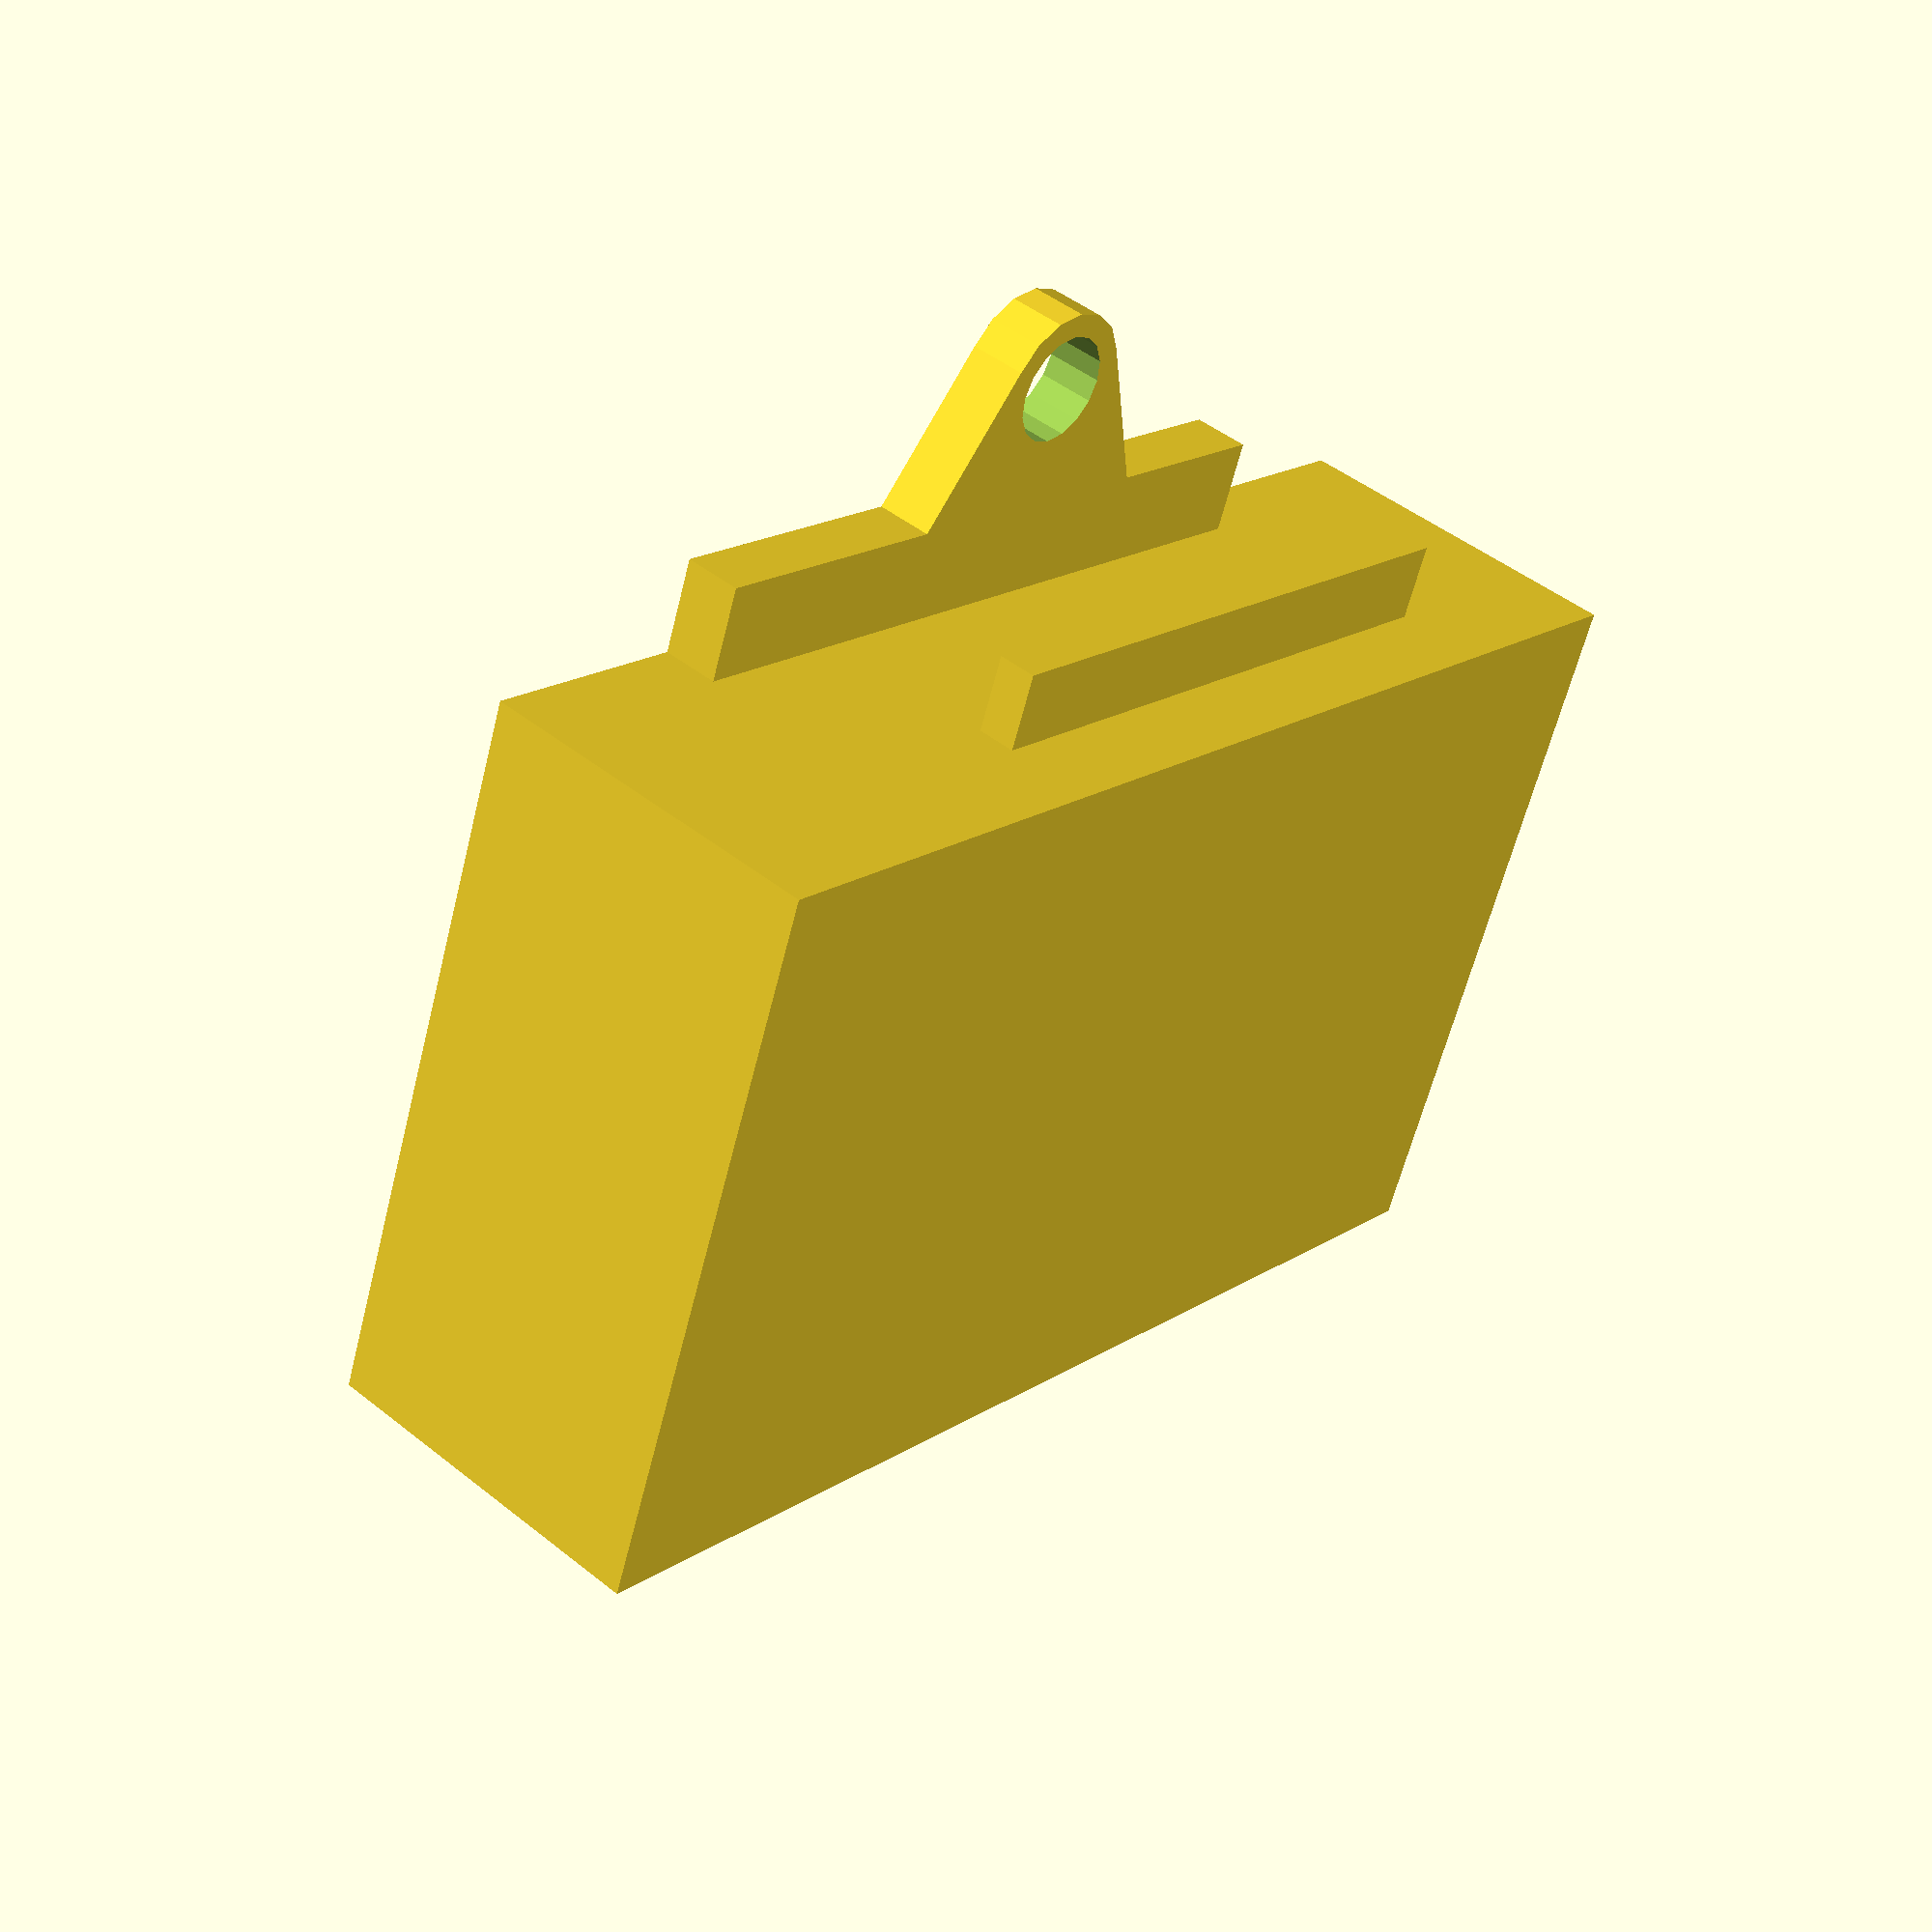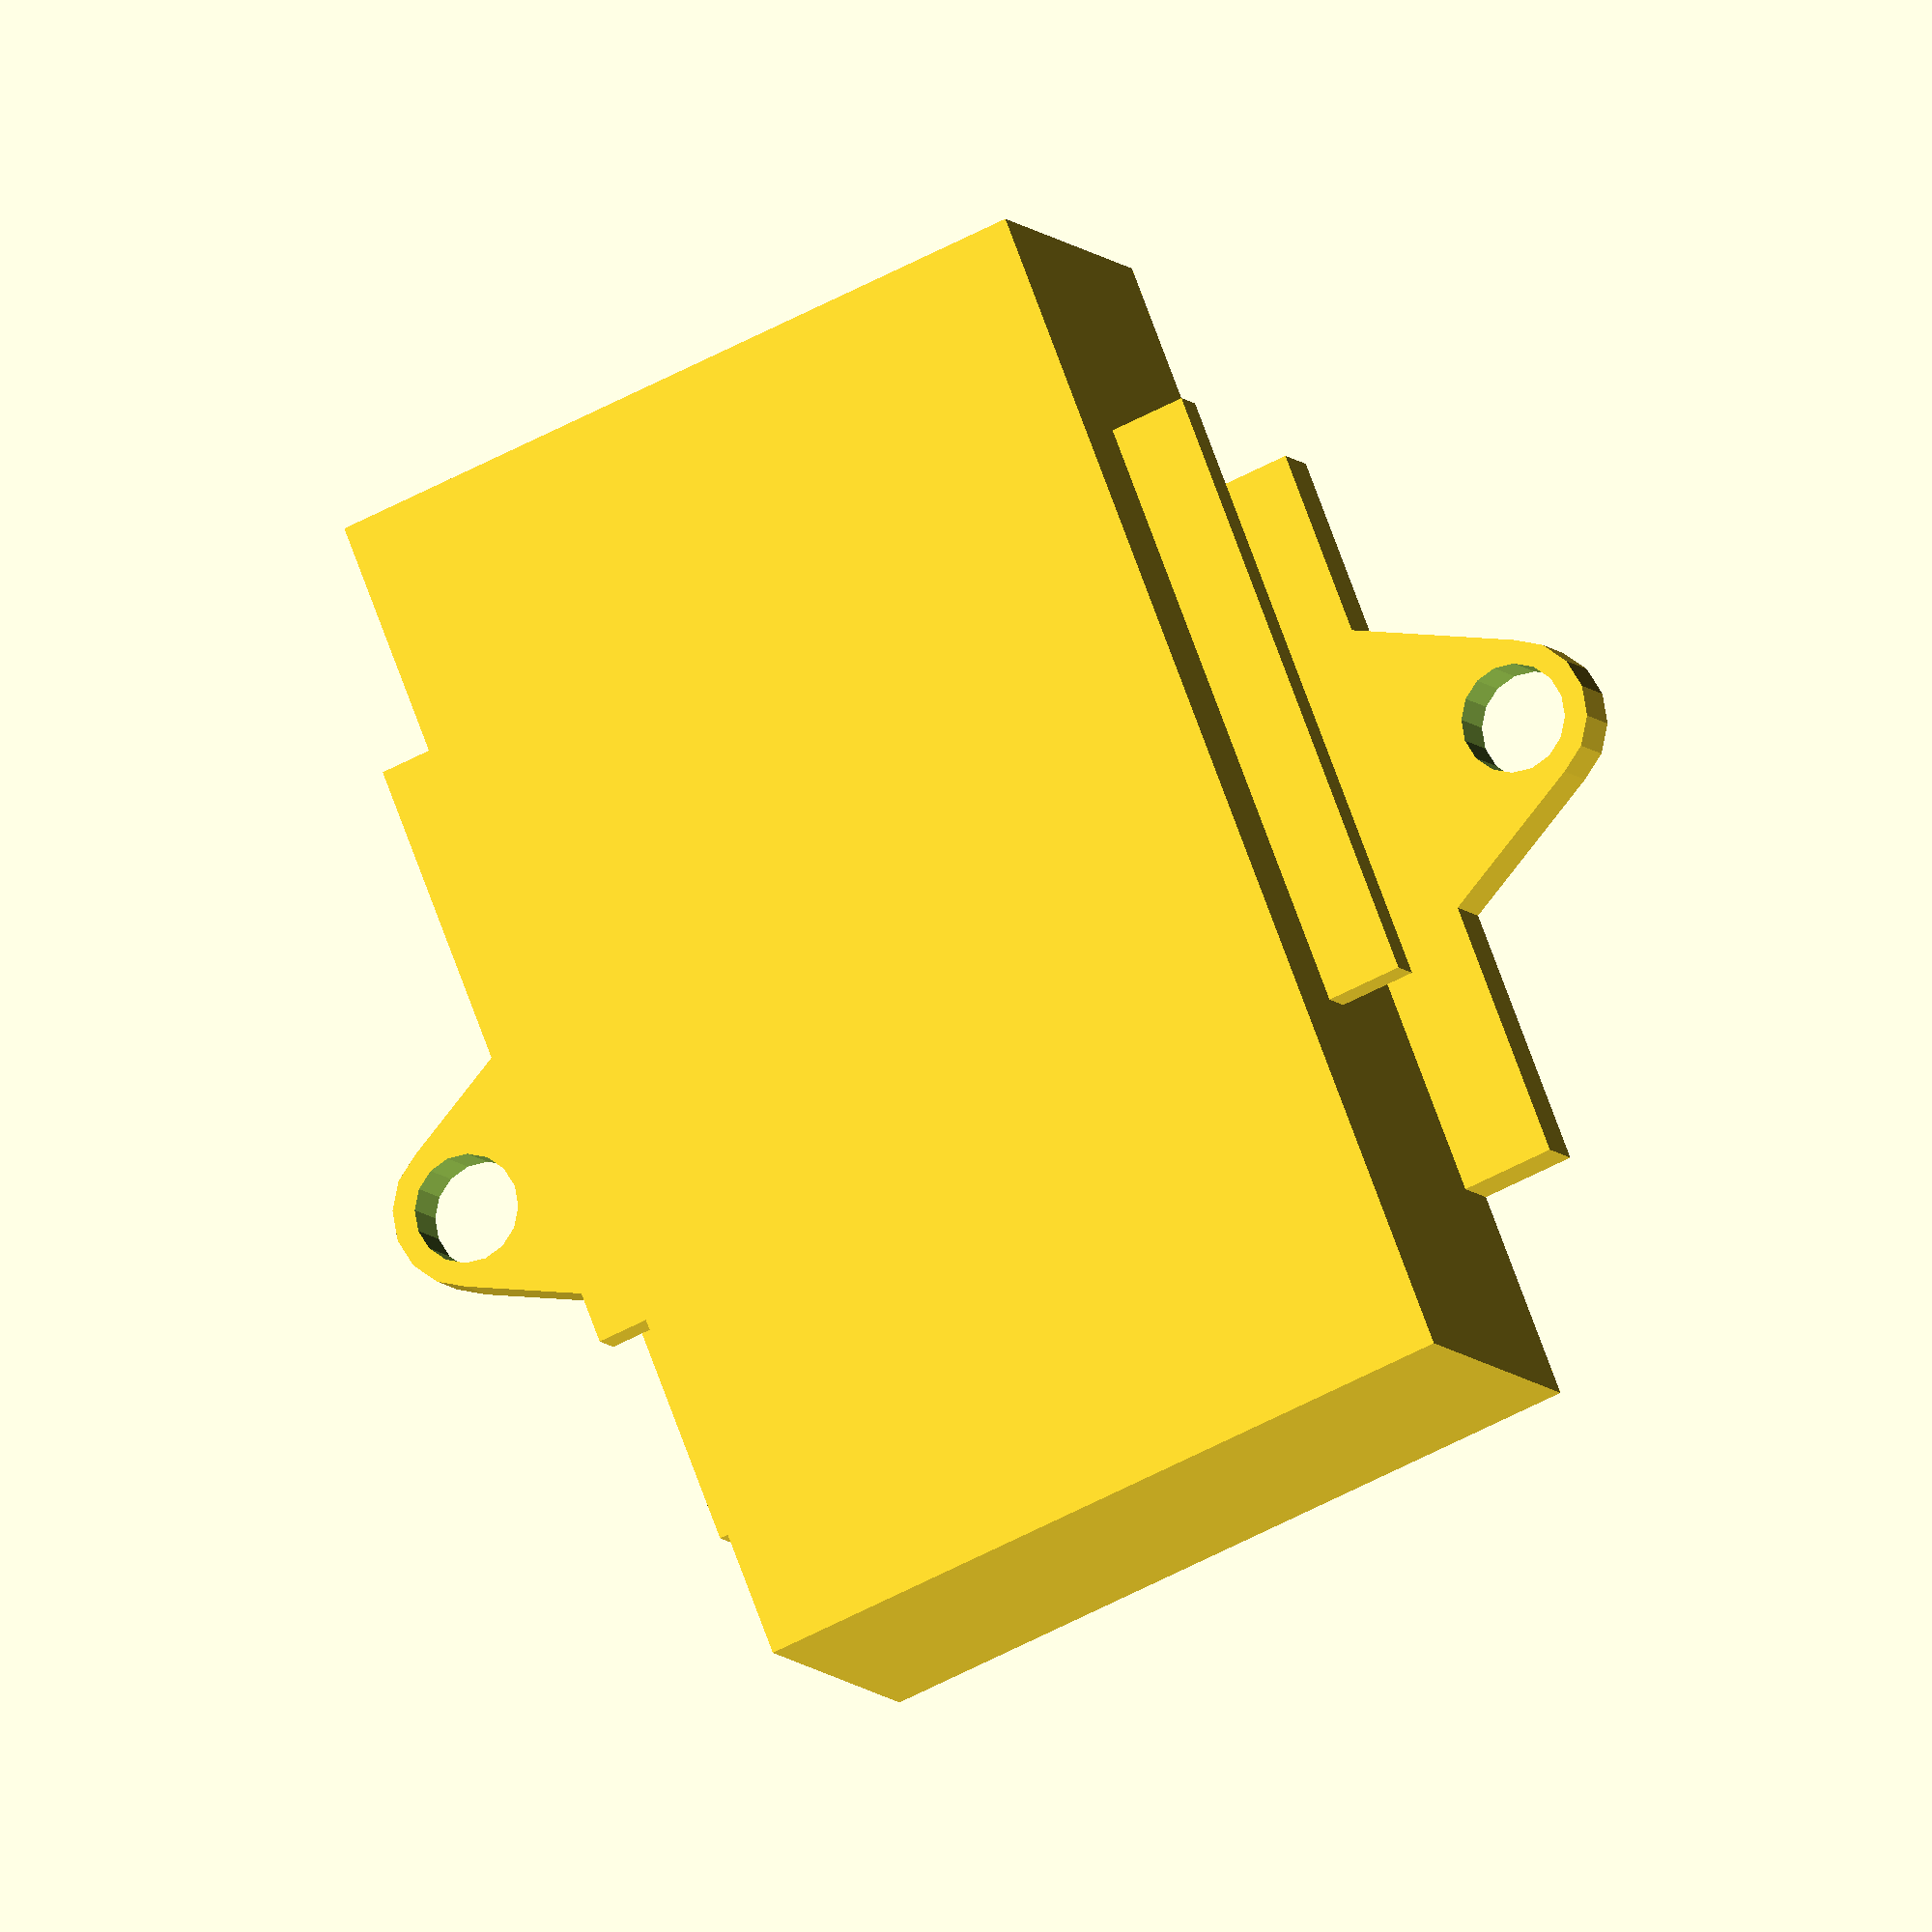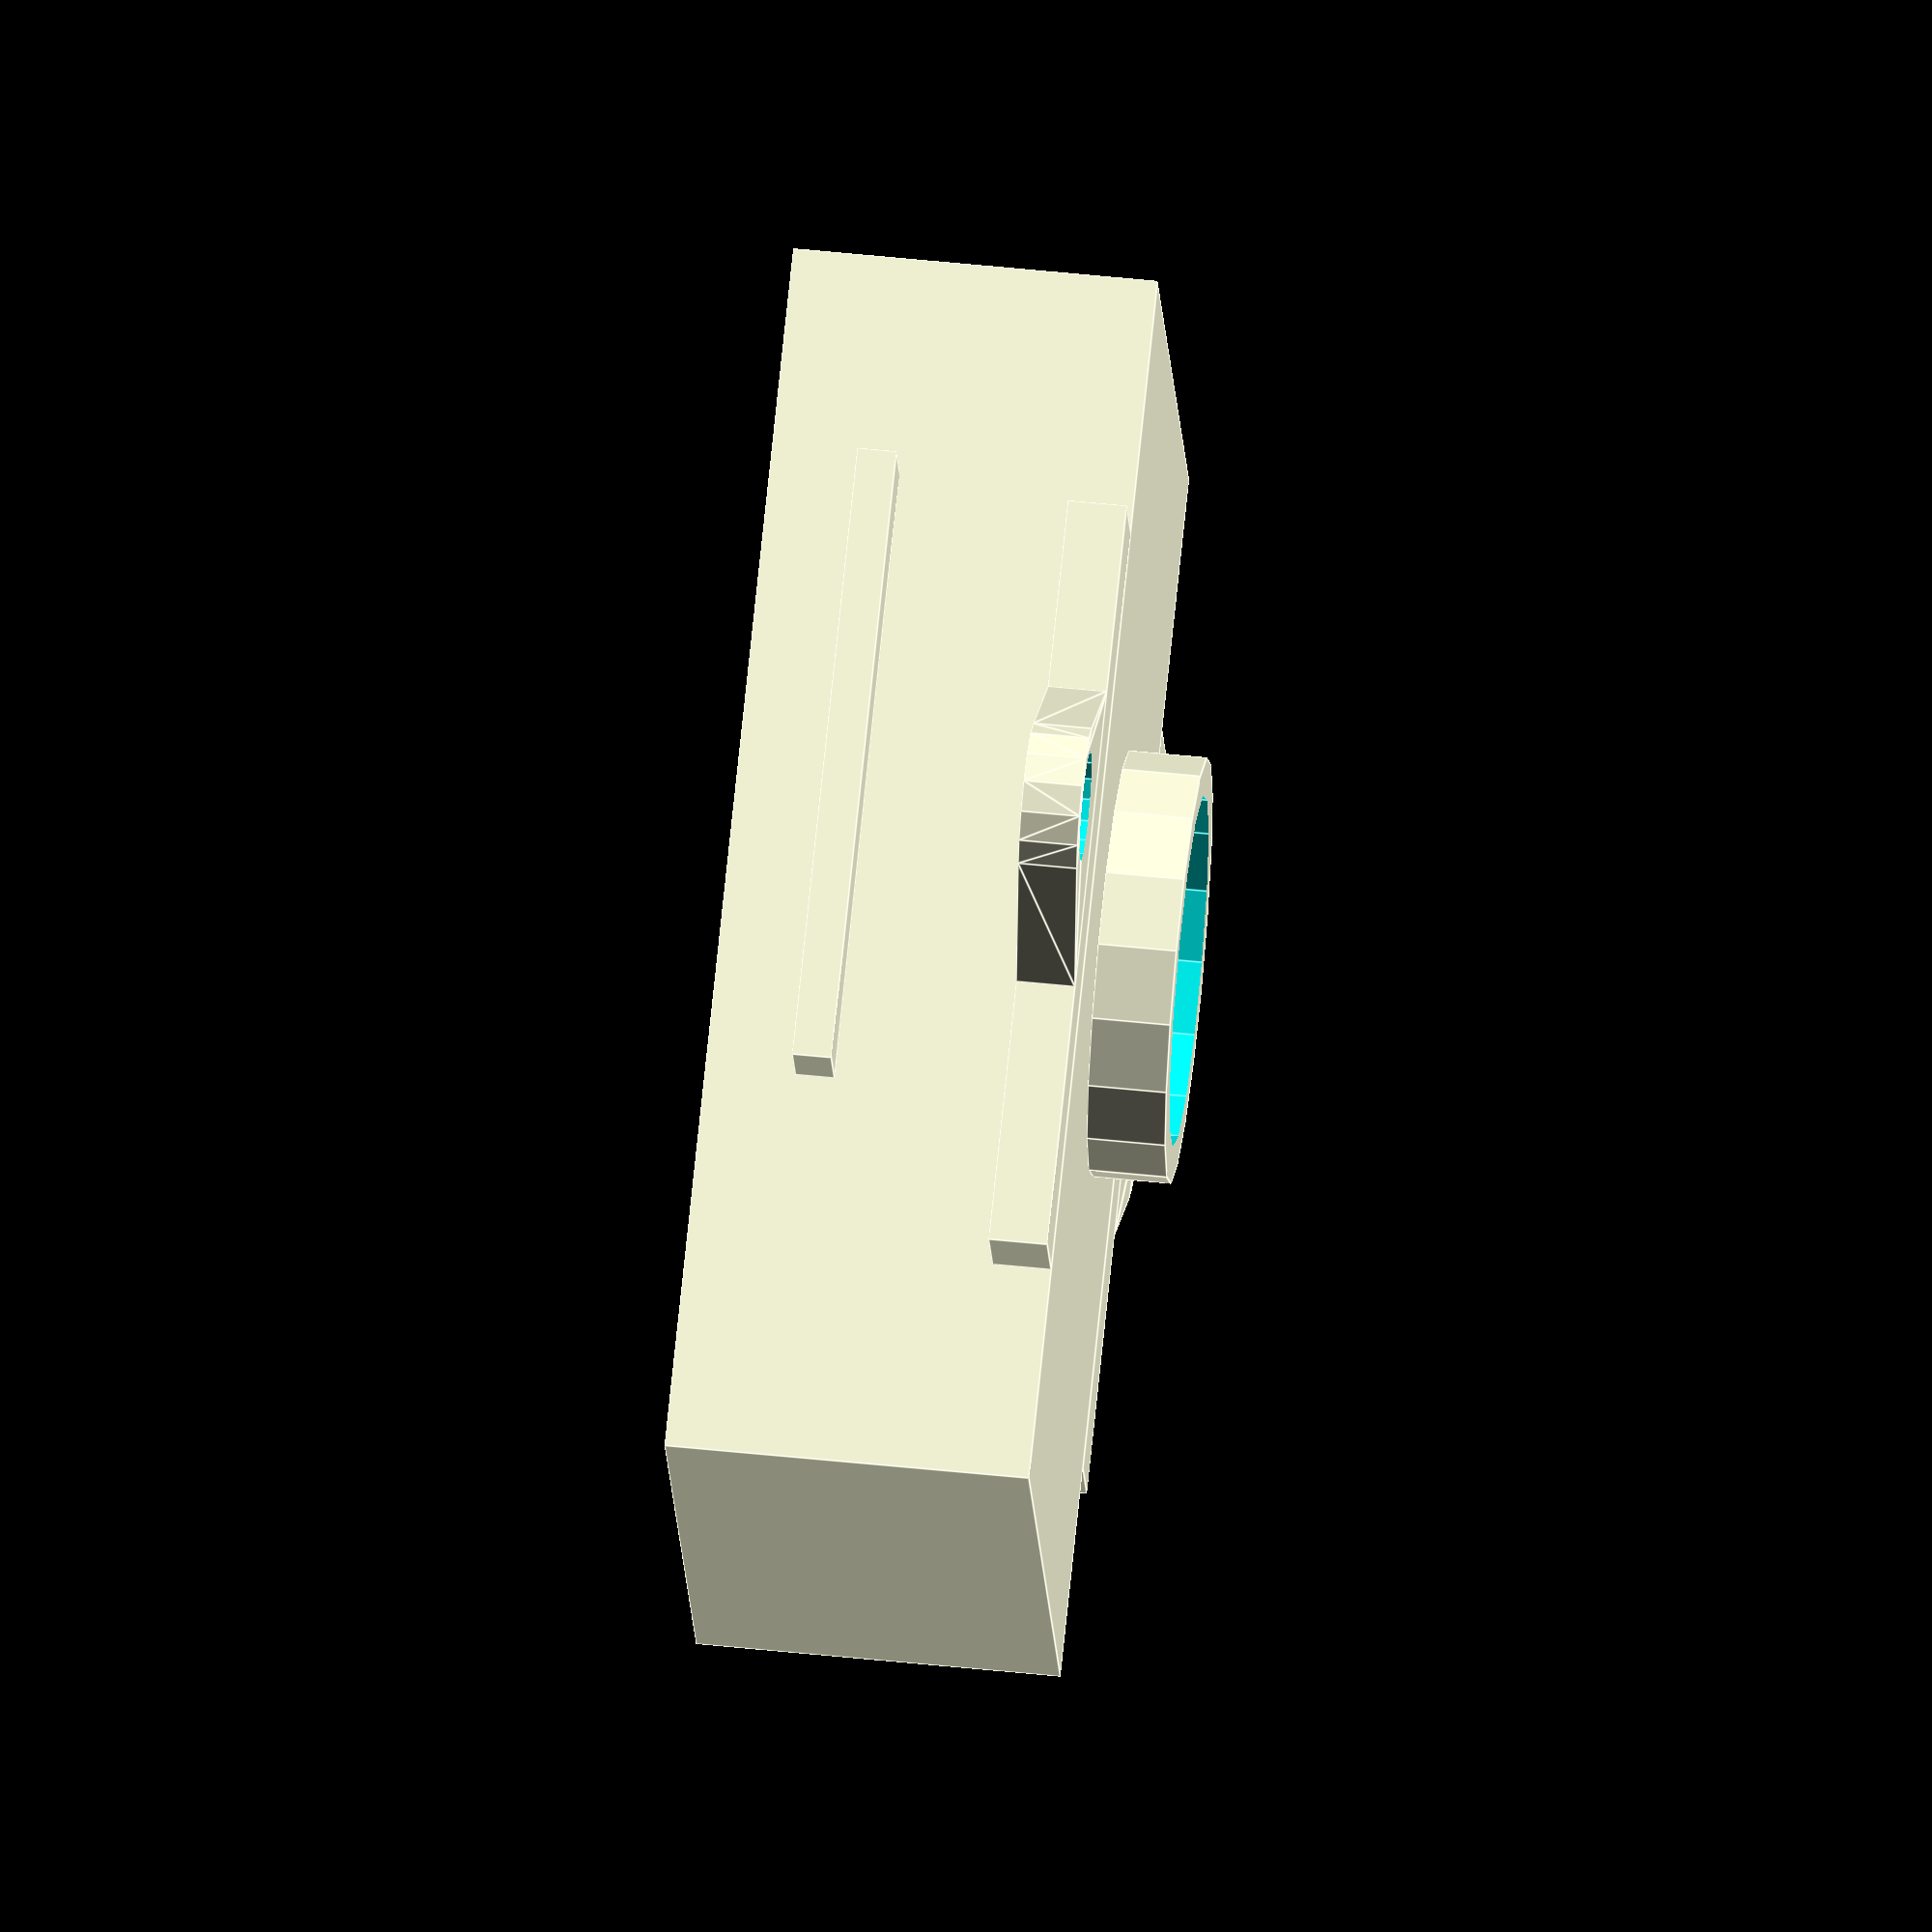
<openscad>
// echo(version=version());
// Values are in millimeters

/* The outer most dimensions of the sensor */
function d2cs_h_dimensions() = [31.6, 33.5, 11.3];

module mount_wing() {
	translate([5.5, -2.45, 0]) {
		cube([19.5, 2.45, 1.5]); // TODO: Round corner a smige.
	}
	// This isn't centered on the wing-bit
	translate([16.2 - 7.8/2, -2.45, 0]) {
		difference() {
			hull() {
				cube([7.8, 0.1, 1.5]);
				translate([7.8/2, -3.15, 0]) cylinder(h=1.5, d=4, $fn=16);
			}
			translate([7.8/2, -3.15, -0.05]) cylinder(h=1.6, d=2.8, $fn=16);
		}
	}
}

/**
 * Capacitive Liquid Level Sensor
 * https://www.eptsensor.com/level-sensor/single-point-level-sensor/d2cs-h-capacitive-level-sensor.html
 */
module d2cs_h() {
	// The main cube (including the circle on the back)
	cube([ 31.6, 19.2, 9.3]);
	translate([16.2, 19.2/2, -2]) {
		difference($fn=35) {
			cylinder(h = 2, d=10.9);
			translate([0,0,-0.05]) cylinder(h = 2.1, d=9);
		}
	}

	// 'Wings' for mounting holes
	mount_wing();
	translate([0, 19.2, 0]) mirror([0,1,0]) mount_wing();
	
	// The rails above the wings
	translate([10, -2, 6]) {
		cube([16, 2, 1]);
	}
	translate([10, 19.2, 6]) {
		cube([16, 2, 1]);
	}
}

d2cs_h();

</openscad>
<views>
elev=314.3 azim=20.6 roll=312.7 proj=p view=wireframe
elev=8.3 azim=248.5 roll=20.2 proj=o view=wireframe
elev=127.1 azim=22.0 roll=83.6 proj=o view=edges
</views>
